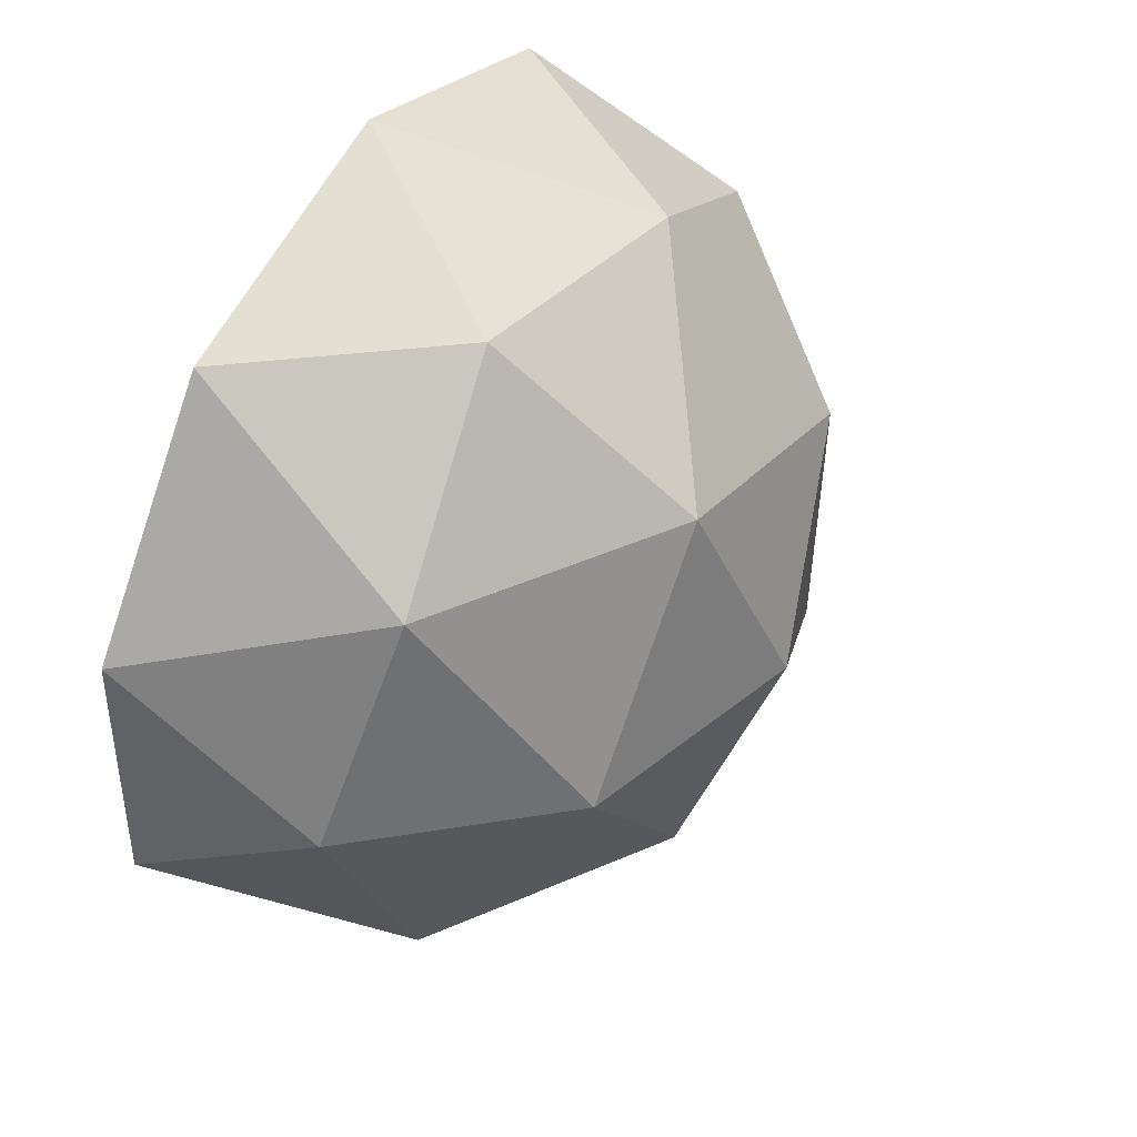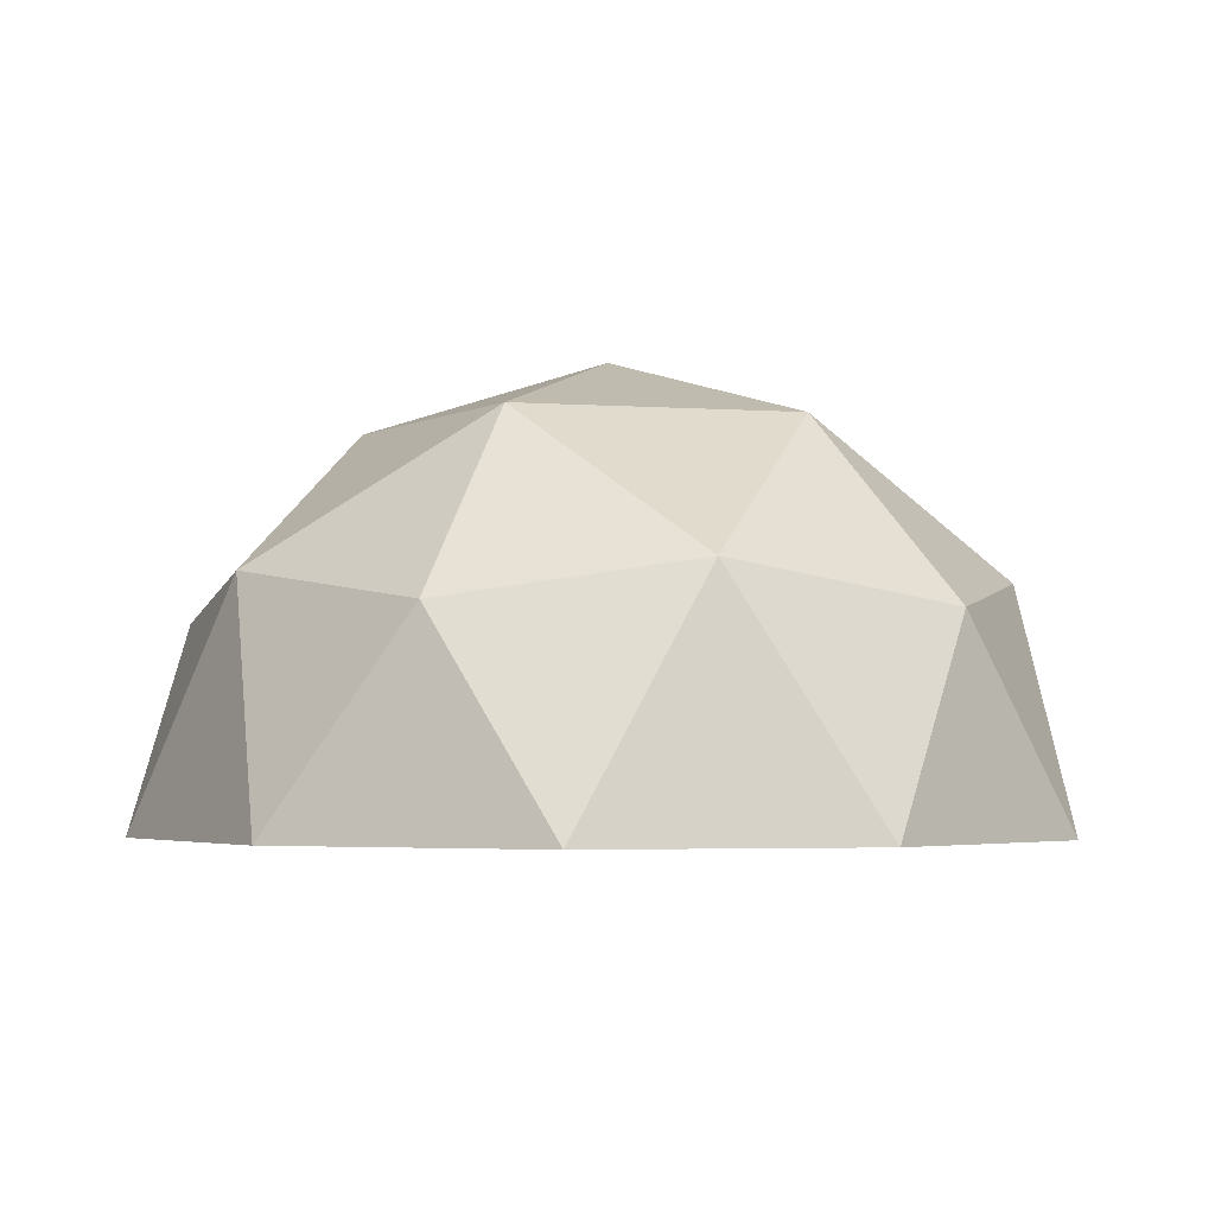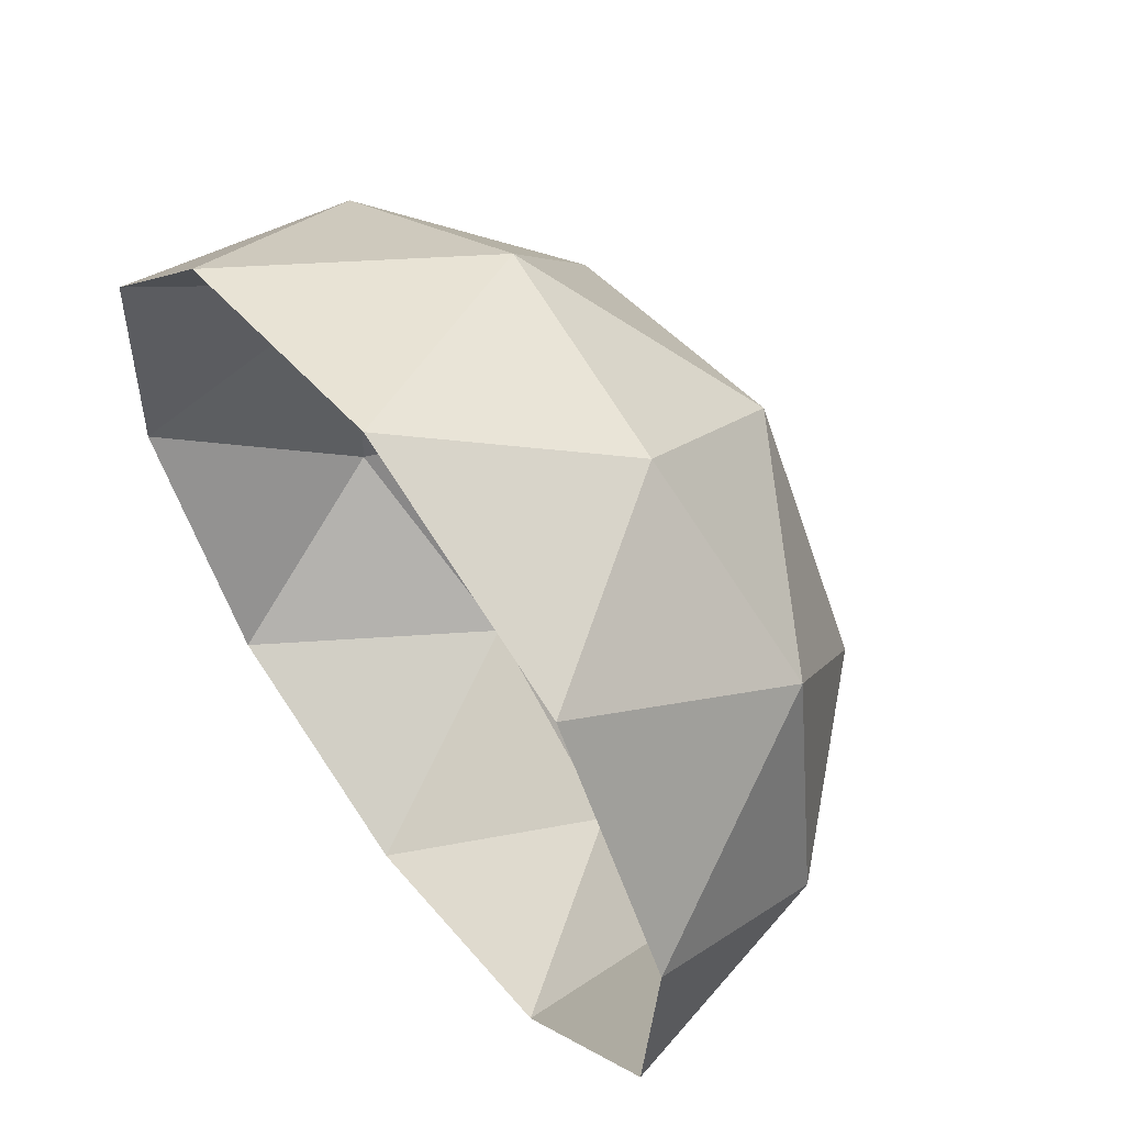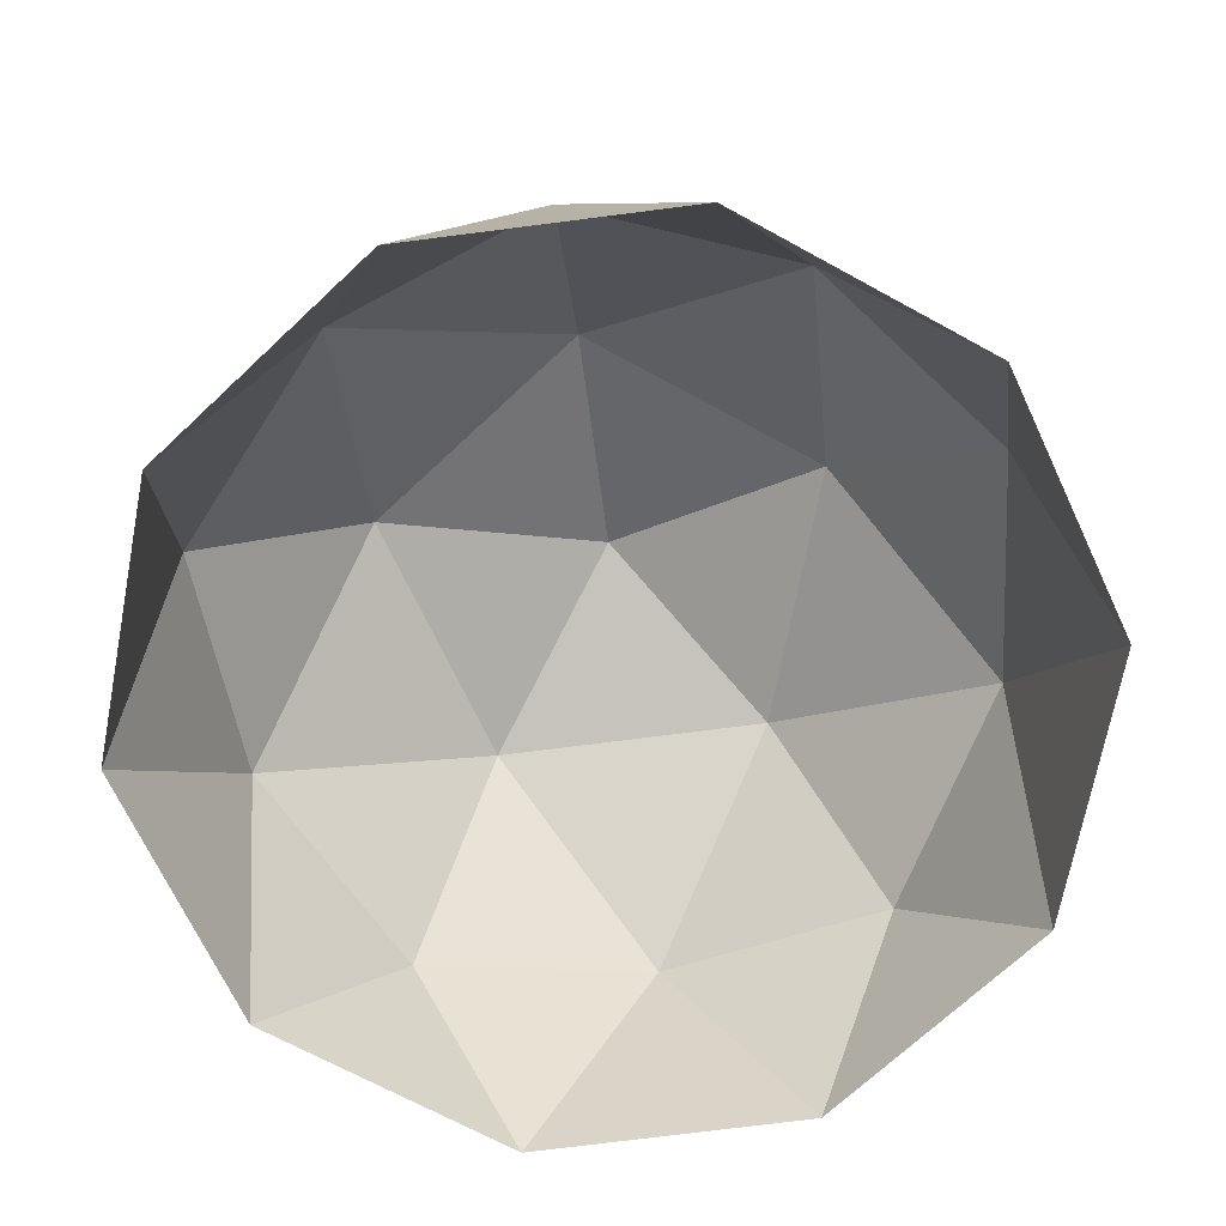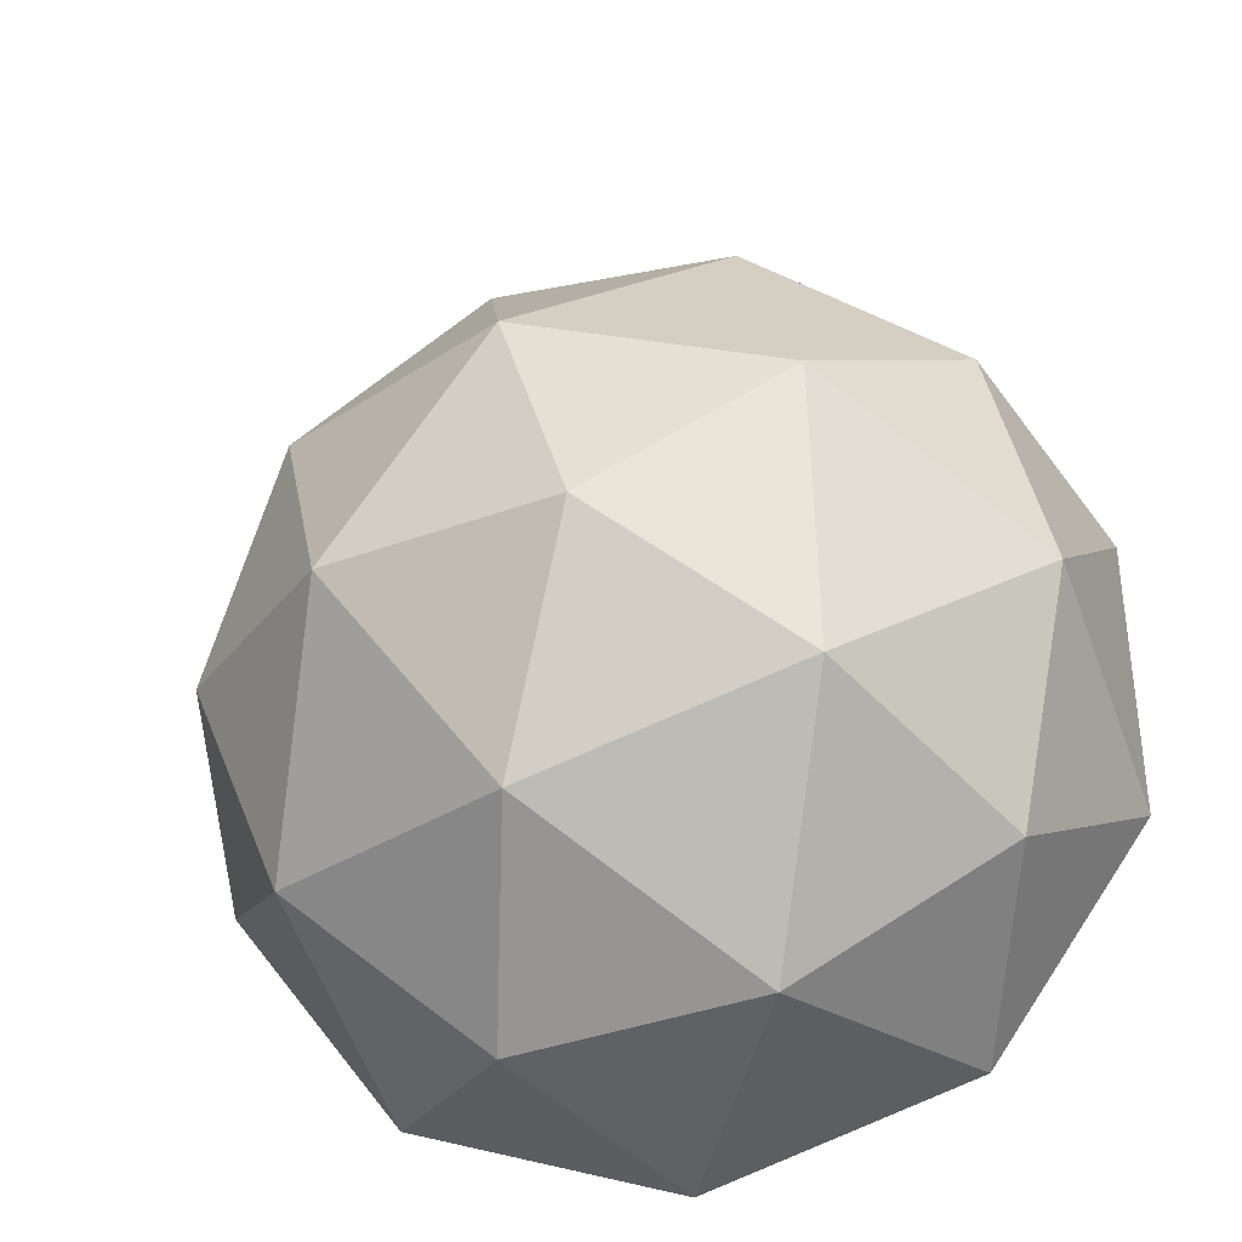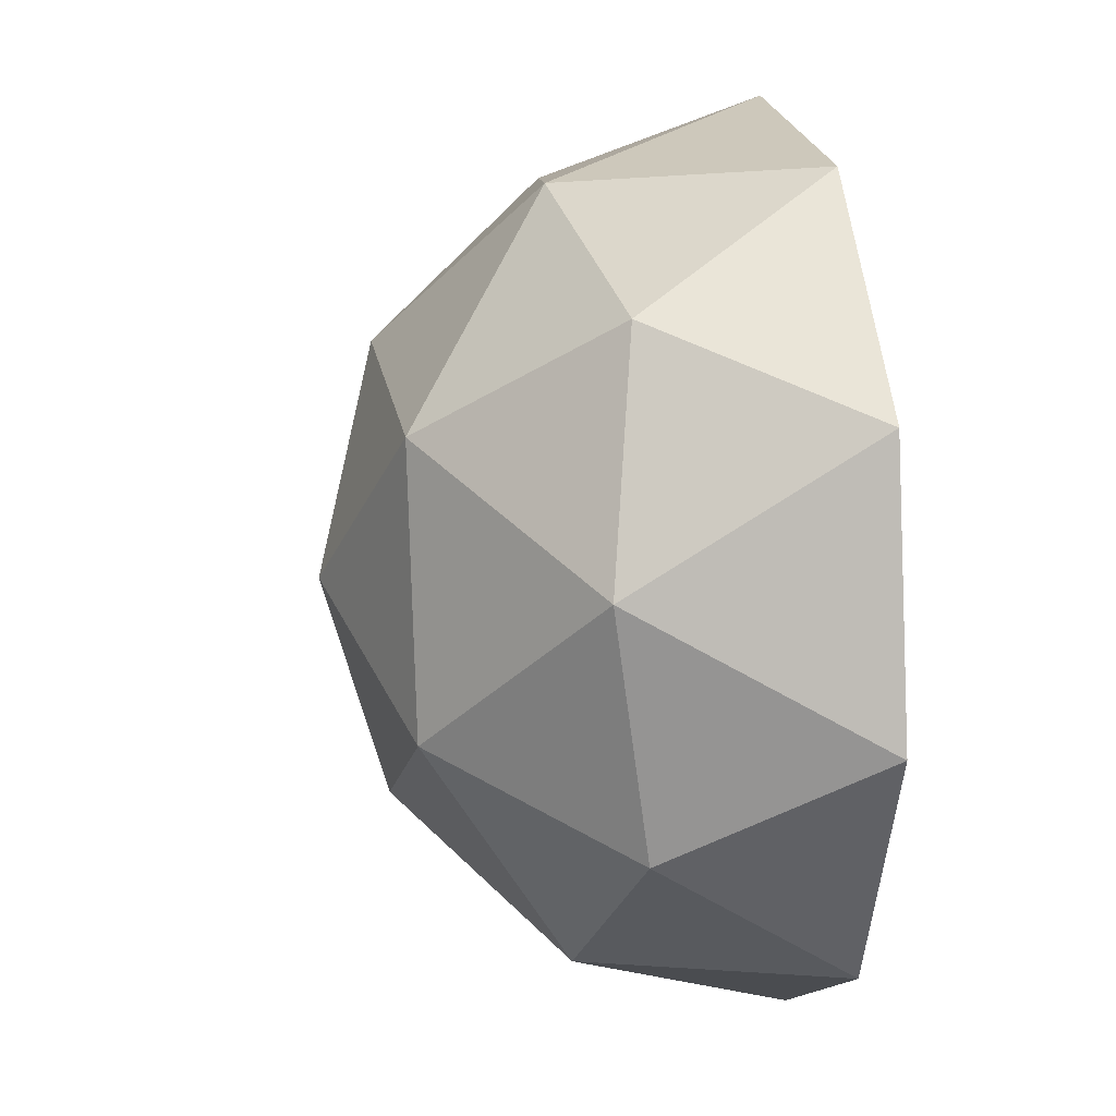
<metadata>
{"format":"obj","ext":"obj","renderer":"f3d","projection":"perspective","resolution":1024,"background":"white","views":[{"elev":44.9,"azim":122.9,"up":"+Z"},{"elev":-0.9,"azim":41.6,"up":"+Y"},{"elev":61.8,"azim":55.0,"up":"+Z"},{"elev":-67.6,"azim":26.4,"up":"+Y"},{"elev":-30.5,"azim":-166.3,"up":"+Z"},{"elev":5.9,"azim":-98.4,"up":"+Z"}]}
</metadata>
<code>
o Dome3_Cube.014
v 0.01705 0.01269 0.1722
v 0.006175 0.0129 0.1879
v -0.01206 0.01222 0.1824
v -0.01246 0.0116 0.1633
v 0.005536 0.01189 0.157
v 0.000574 0.02227 0.1722
v 0.000697 0.003574 0.1547
v 0.01141 0.003972 0.1579
v 0.01818 0.004442 0.1668
v 0.01842 0.004806 0.178
v 0.01202 0.004923 0.1872
v 0.001448 0.00475 0.1909
v -0.00927 0.004352 0.1877
v -0.01604 0.003882 0.1788
v -0.01627 0.003518 0.1676
v -0.009878 0.003401 0.1584
v 0.01309 0.01372 0.1632
v 0.01346 0.01431 0.1813
v -0.003647 0.01403 0.1873
v -0.0146 0.01327 0.1728
v -0.004255 0.01308 0.158
v 0.003403 0.01935 0.1632
v 0.01017 0.01982 0.1721
v 0.003779 0.01994 0.1813
v -0.006939 0.01954 0.1781
v -0.007171 0.01918 0.1669
f 1 17 23
f 2 18 24
f 3 19 25
f 4 20 26
f 5 21 22
f 8 7 5
f 9 1 10
f 12 11 2
f 14 13 3
f 16 15 4
f 17 1 9
f 9 8 17
f 8 5 17
f 11 18 2
f 11 10 18
f 10 1 18
f 13 19 3
f 13 12 19
f 12 2 19
f 15 20 4
f 15 14 20
f 14 3 20
f 7 21 5
f 7 16 21
f 16 4 21
f 23 22 6
f 23 17 22
f 17 5 22
f 24 23 6
f 24 18 23
f 18 1 23
f 25 24 6
f 25 19 24
f 19 2 24
f 26 25 6
f 26 20 25
f 20 3 25
f 22 26 6
f 22 21 26
f 21 4 26

</code>
